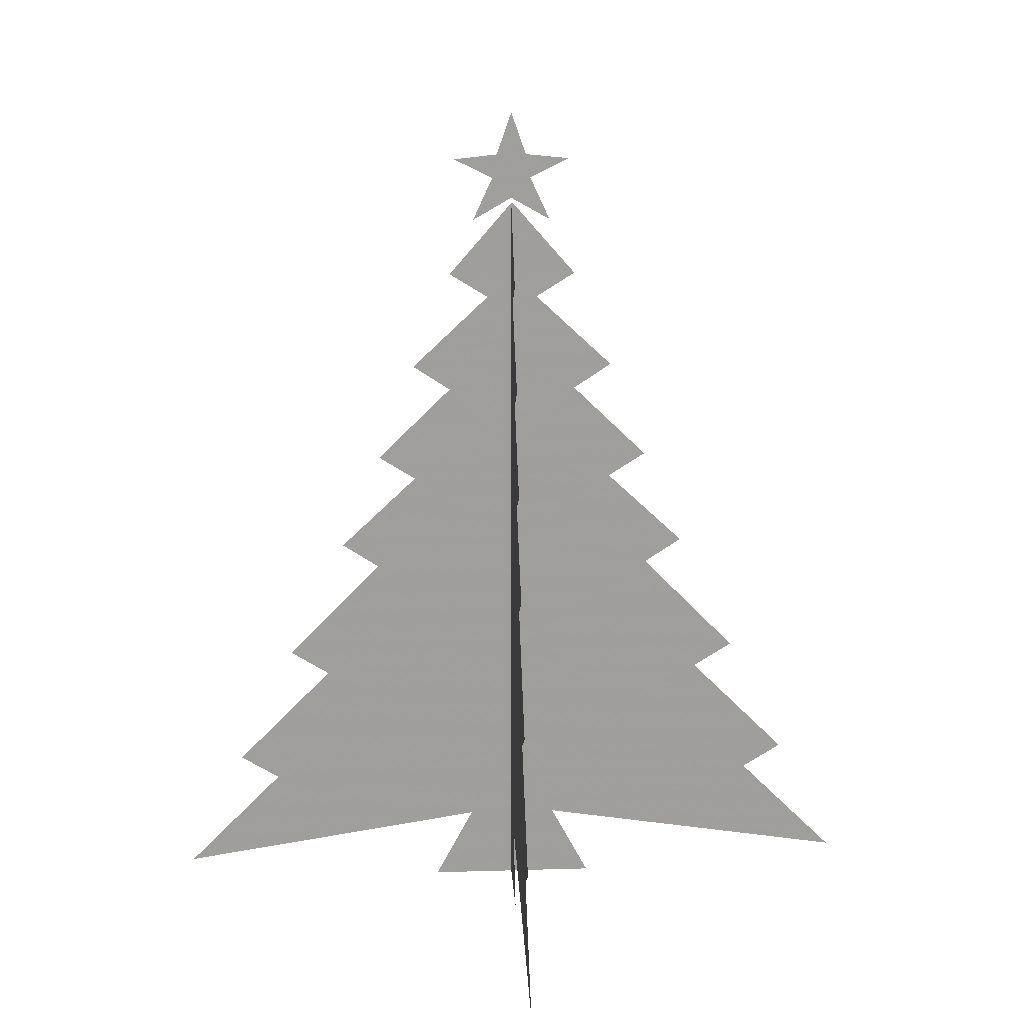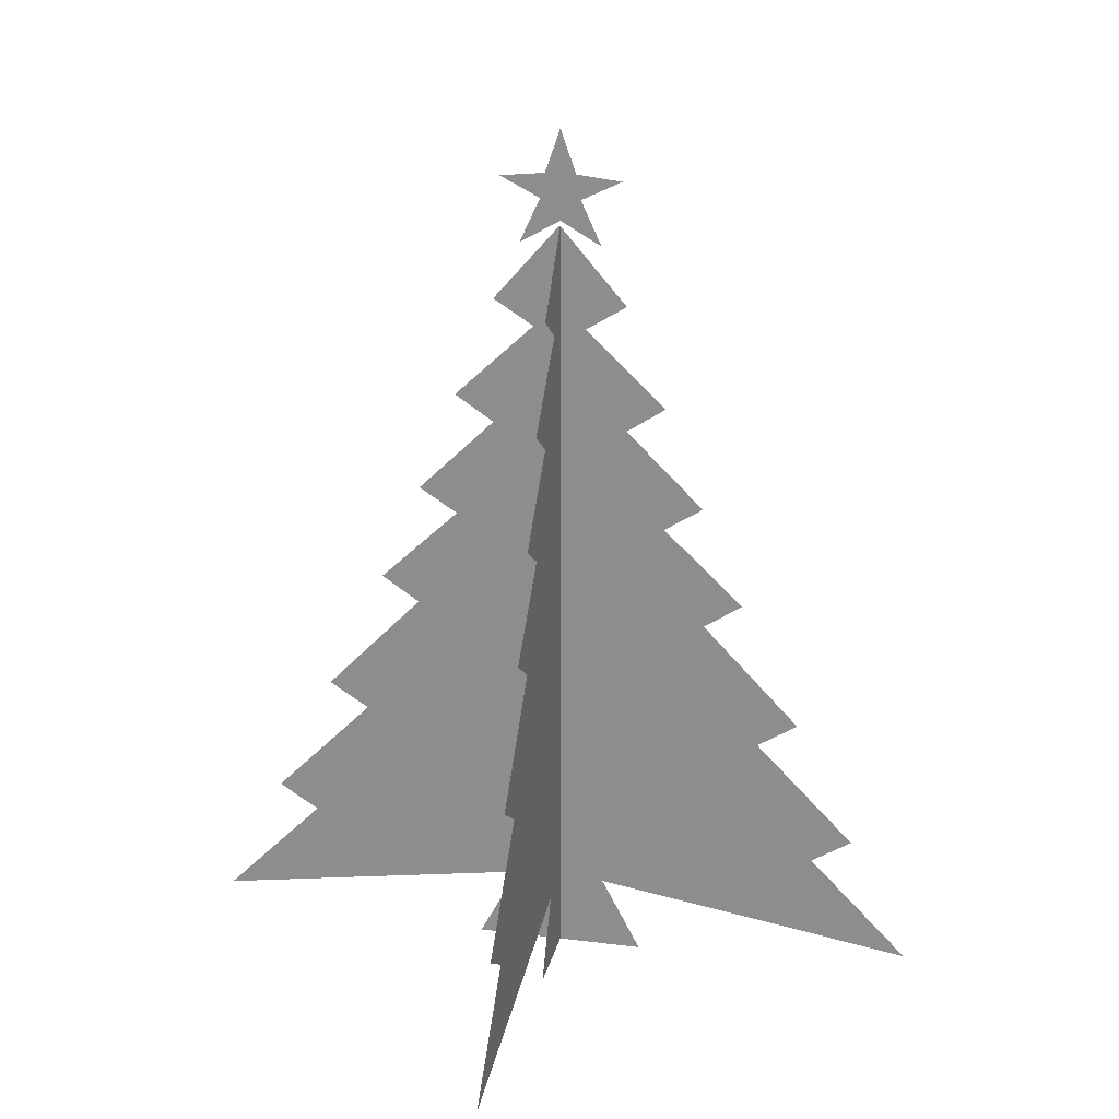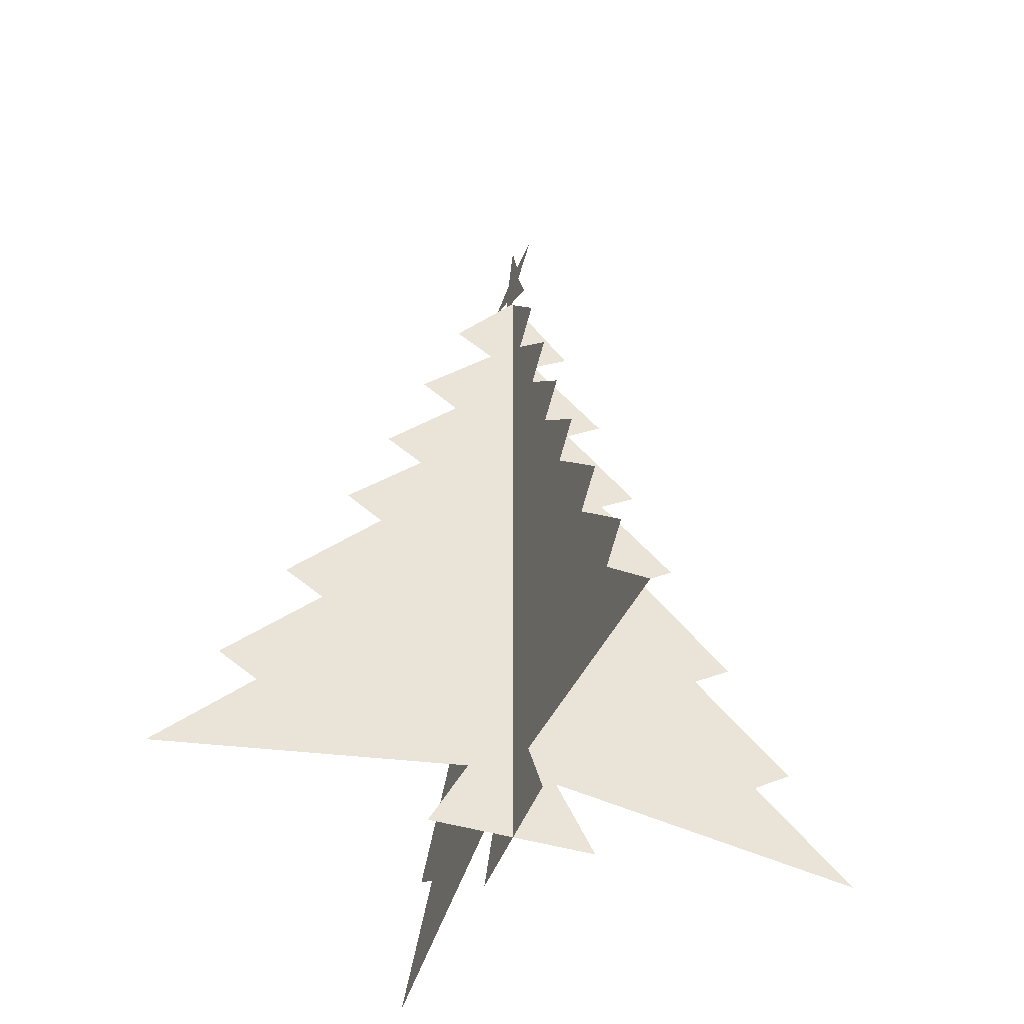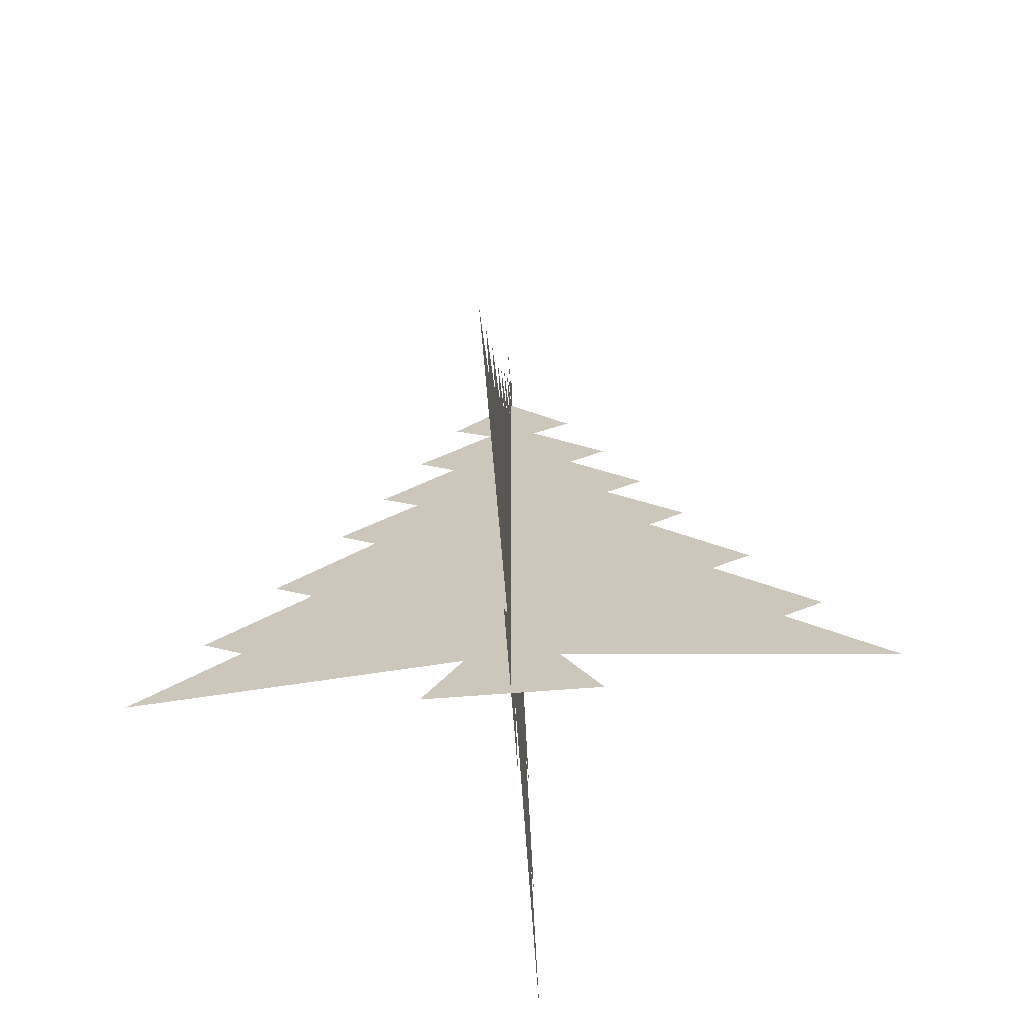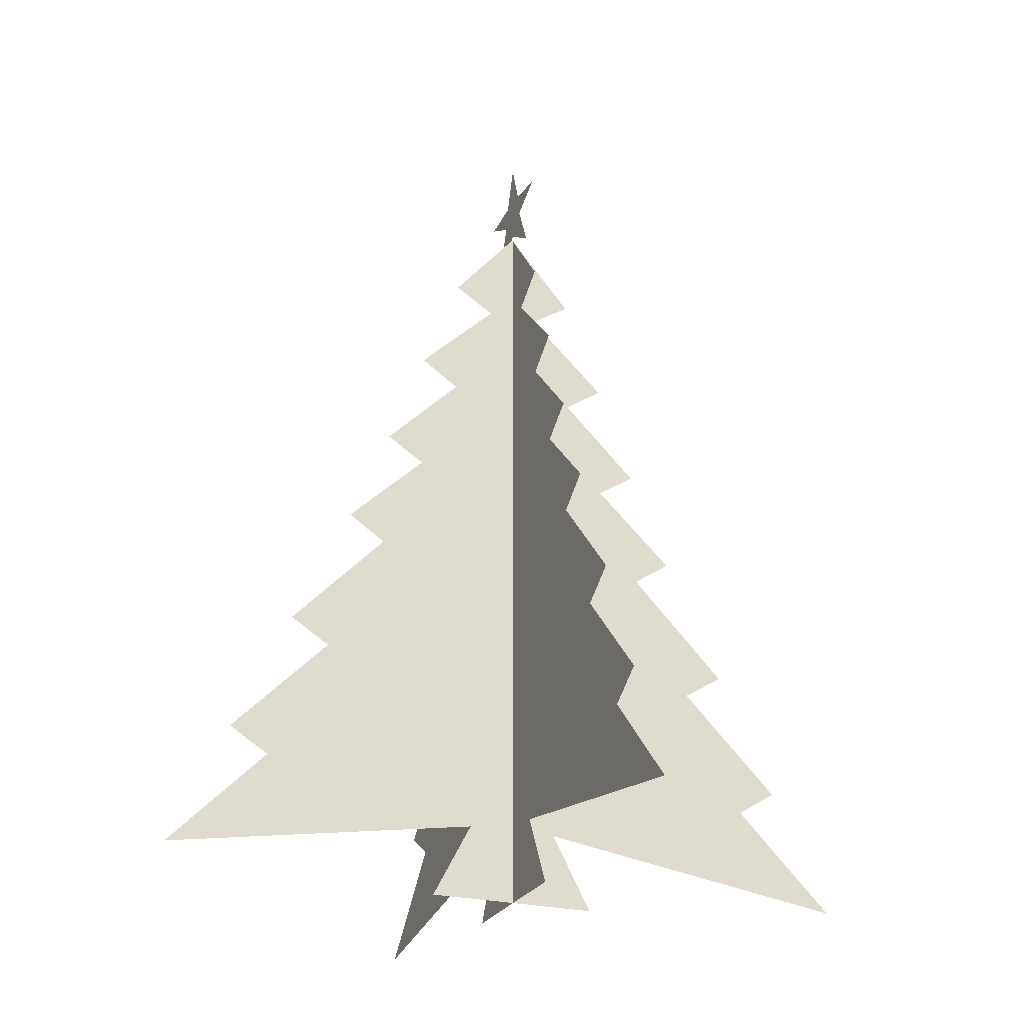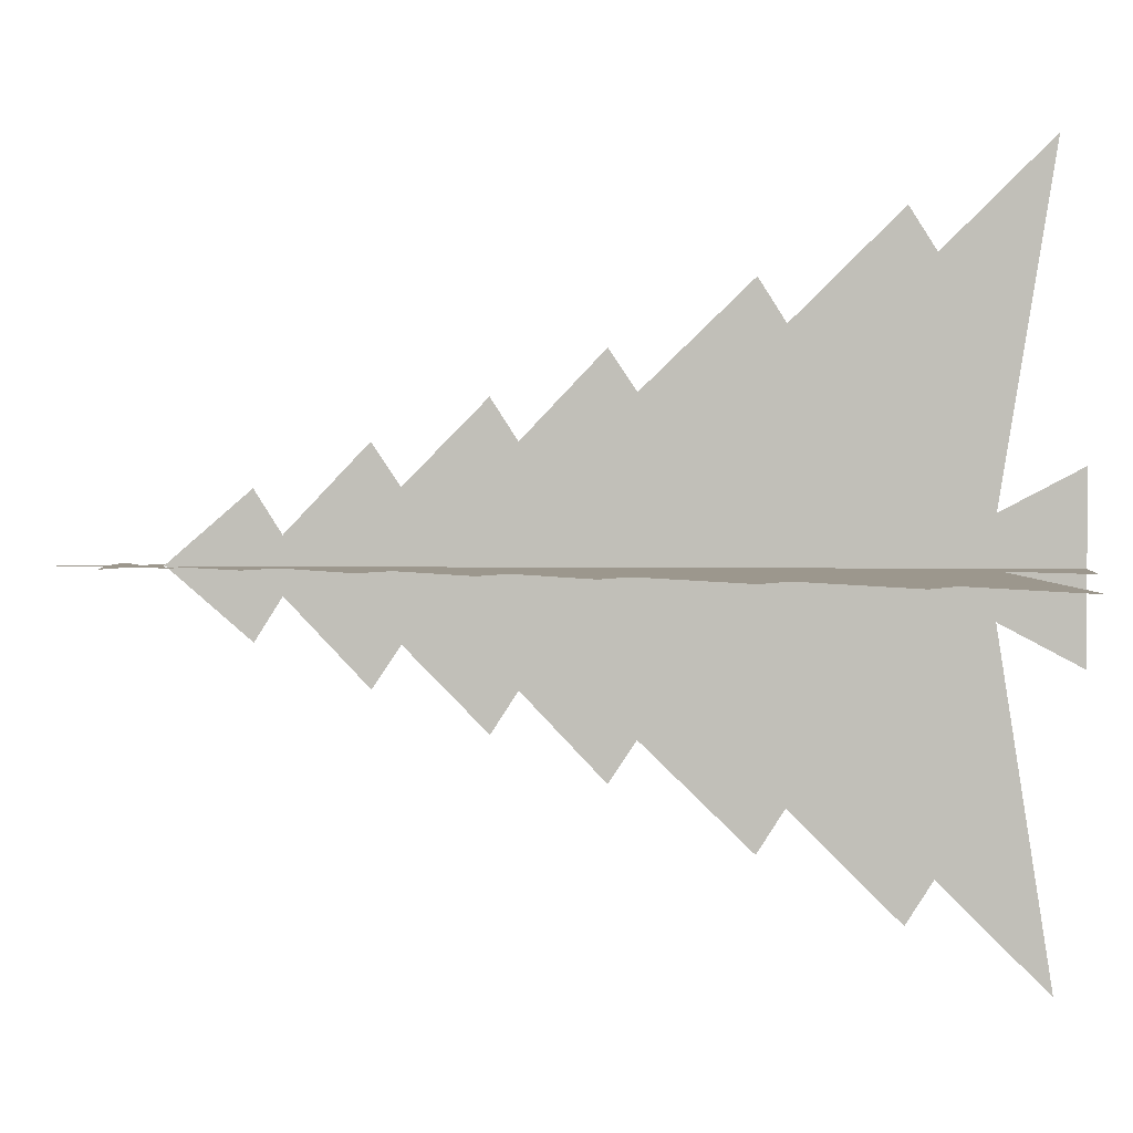
<metadata>
{"format":"obj","ext":"obj","renderer":"f3d","projection":"perspective","resolution":1024,"background":"white","views":[{"elev":19.2,"azim":176.8,"up":"+Y"},{"elev":22.6,"azim":12.4,"up":"+Y"},{"elev":-44.0,"azim":70.8,"up":"+Y"},{"elev":-67.6,"azim":-85.6,"up":"+Y"},{"elev":-24.5,"azim":68.1,"up":"+Y"},{"elev":2.9,"azim":-86.8,"up":"+Z"}]}
</metadata>
<code>
v 0 39.03 0
v 0.7621 36.84 0
v 3 36.6 0
v 1 35.6 0
v 2.016 33.38 0
v 0 34.54 0
v -2.016 33.38 0
v -1 35.6 0
v -3 36.6 0
v -0.7621 36.84 0
v -0.04018 34.31 -0
v 3.278 30.46 0
v -0.04018 30.46 -0
v -0.02875 30.46 0
v 3.278 30.46 0
v 1.272 29.2 0
v 1.272 29.2 0
v -0.0287 29.2 0
v 1.272 29.2 0
v 5.278 25.4 0
v -0.02865 25.4 0
v 1.272 29.2 0
v 5.278 25.4 0
v 3.332 24.1 0
v -0.02868 24.1 0
v 7.196 20.3 0
v -0.02861 20.3 0
v 5.278 19.06 0
v -0.02866 18.98 0
v 9.278 15.27 0
v -0.02857 15.18 0
v 9.278 15.27 0
v 7.377 14 0
v -0.02863 13.9 0
v 9.278 15.27 0
v 12.28 8.932 0
v -0.02877 8.974 0
v 12.28 8.932 0
v 10.28 7.666 0
v -0.02859 7.655 0
v 15.28 2.599 0
v -0.02877 2.608 0
v 15.28 2.599 0
v 13.28 1.333 0
v -0.02873 1.262 0
v 18.28 -3.733 0
v 18.28 -3.733 0
v 2.272 -1.2 0
v -0.02873 -1.31 0
v 4.272 -5 0
v 4.272 -5 0
v -0.02873 -5 0
v -3.358 30.46 -0
v -3.358 30.46 -0
v -1.353 29.2 -0
v -1.353 29.2 -0
v -1.353 29.2 -0
v -5.358 25.4 -0
v -1.353 29.2 -0
v -5.358 25.4 -0
v -3.413 24.1 -0
v -7.276 20.3 -0
v -5.358 19.06 -0
v -9.358 15.27 -0
v -9.358 15.27 -0
v -7.458 14 -0
v -9.358 15.27 -0
v -12.36 8.932 -0
v -12.36 8.932 -0
v -10.36 7.666 -0
v -15.36 2.599 -0
v -15.36 2.599 -0
v -13.36 1.333 -0
v -18.36 -3.733 -0
v -18.36 -3.733 -0
v -2.353 -1.2 -0
v -4.353 -5 -0
v -4.353 -5 -0
v -0 34.31 0.04018
v 0 30.46 -3.278
v -0 30.46 0.04018
v -0 30.46 0.02875
v 0 30.46 -3.278
v 0 29.2 -1.272
v 0 29.2 -1.272
v -0 29.2 0.0287
v 0 29.2 -1.272
v 0 25.4 -5.278
v -0 25.4 0.02865
v 0 29.2 -1.272
v 0 25.4 -5.278
v 0 24.1 -3.332
v -0 24.1 0.02868
v 0 20.3 -7.196
v -0 20.3 0.02861
v 0 19.06 -5.278
v -0 18.98 0.02866
v 0 15.27 -9.278
v -0 15.18 0.02857
v 0 15.27 -9.278
v 0 14 -7.377
v -0 13.9 0.02863
v 0 15.27 -9.278
v 0 8.932 -12.28
v -0 8.974 0.02877
v 0 8.932 -12.28
v 0 7.666 -10.28
v -0 7.655 0.02859
v 0 2.599 -15.28
v -0 2.608 0.02877
v 0 2.599 -15.28
v 0 1.333 -13.28
v -0 1.262 0.02873
v 0 -3.733 -18.28
v 0 -3.733 -18.28
v 0 -1.2 -2.272
v -0 -1.31 0.02873
v 0 -5 -4.272
v 0 -5 -4.272
v -0 -5 0.02873
v -0 30.46 3.358
v -0 30.46 3.358
v -0 29.2 1.353
v -0 29.2 1.353
v -0 29.2 1.353
v -0 25.4 5.358
v -0 29.2 1.353
v -0 25.4 5.358
v -0 24.1 3.413
v -0 20.3 7.276
v -0 19.06 5.358
v -0 15.27 9.358
v -0 15.27 9.358
v -0 14 7.458
v -0 15.27 9.358
v -0 8.932 12.36
v -0 8.932 12.36
v -0 7.666 10.36
v -0 2.599 15.36
v -0 2.599 15.36
v -0 1.333 13.36
v -0 -3.733 18.36
v -0 -3.733 18.36
v -0 -1.2 2.353
v -0 -5 4.353
v -0 -5 4.353
f 9 8 10
f 7 6 8
f 5 4 6
f 3 2 4
f 1 10 2
f 6 4 8
f 8 4 10
f 10 4 2
f 11 13 12
f 14 16 15
f 16 14 17
f 14 18 17
f 19 21 20
f 18 21 22
f 21 24 23
f 21 25 24
f 24 27 26
f 25 27 24
f 27 28 26
f 27 29 28
f 28 31 30
f 29 31 28
f 31 33 32
f 31 34 33
f 28 31 35
f 33 37 36
f 34 37 33
f 37 39 38
f 37 40 39
f 39 42 41
f 40 42 39
f 42 44 43
f 42 45 44
f 45 46 44
f 45 48 47
f 45 49 48
f 49 50 48
f 49 52 51
f 11 53 13
f 14 54 55
f 56 18 55
f 14 55 18
f 57 58 21
f 18 59 21
f 21 60 61
f 21 61 25
f 61 62 27
f 25 61 27
f 27 62 63
f 27 63 29
f 63 64 31
f 29 63 31
f 31 65 66
f 31 66 34
f 63 67 31
f 66 68 37
f 34 66 37
f 37 69 70
f 37 70 40
f 70 71 42
f 40 70 42
f 42 72 73
f 42 73 45
f 45 73 74
f 45 75 76
f 45 76 49
f 49 76 77
f 49 78 52
f 79 81 80
f 82 84 83
f 84 82 85
f 82 86 85
f 87 89 88
f 86 89 90
f 89 92 91
f 89 93 92
f 92 95 94
f 93 95 92
f 95 96 94
f 95 97 96
f 96 99 98
f 97 99 96
f 99 101 100
f 99 102 101
f 96 99 103
f 101 105 104
f 102 105 101
f 105 107 106
f 105 108 107
f 107 110 109
f 108 110 107
f 110 112 111
f 110 113 112
f 113 114 112
f 113 116 115
f 113 117 116
f 117 118 116
f 117 120 119
f 79 121 81
f 82 122 123
f 124 86 123
f 82 123 86
f 125 126 89
f 86 127 89
f 89 128 129
f 89 129 93
f 129 130 95
f 93 129 95
f 95 130 131
f 95 131 97
f 131 132 99
f 97 131 99
f 99 133 134
f 99 134 102
f 131 135 99
f 134 136 105
f 102 134 105
f 105 137 138
f 105 138 108
f 138 139 110
f 108 138 110
f 110 140 141
f 110 141 113
f 113 141 142
f 113 143 144
f 113 144 117
f 117 144 145
f 117 146 120

</code>
